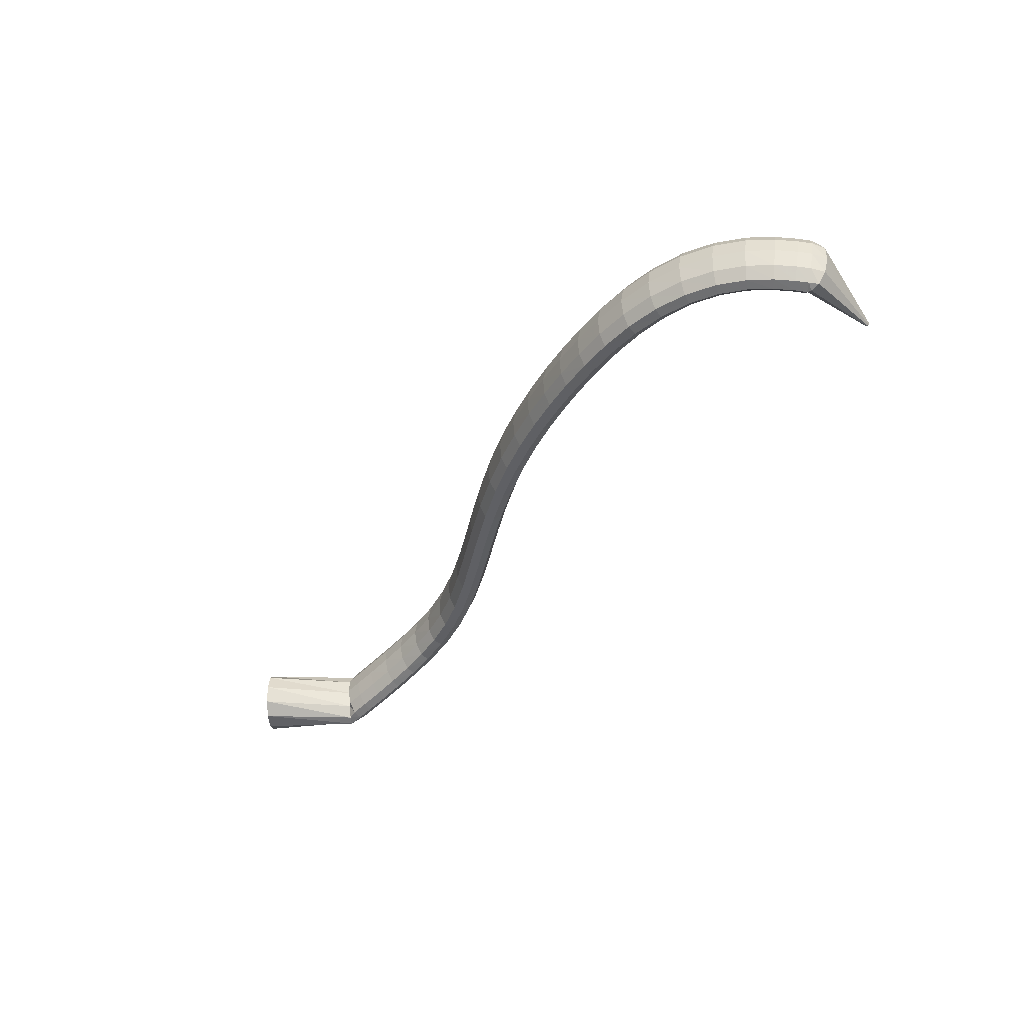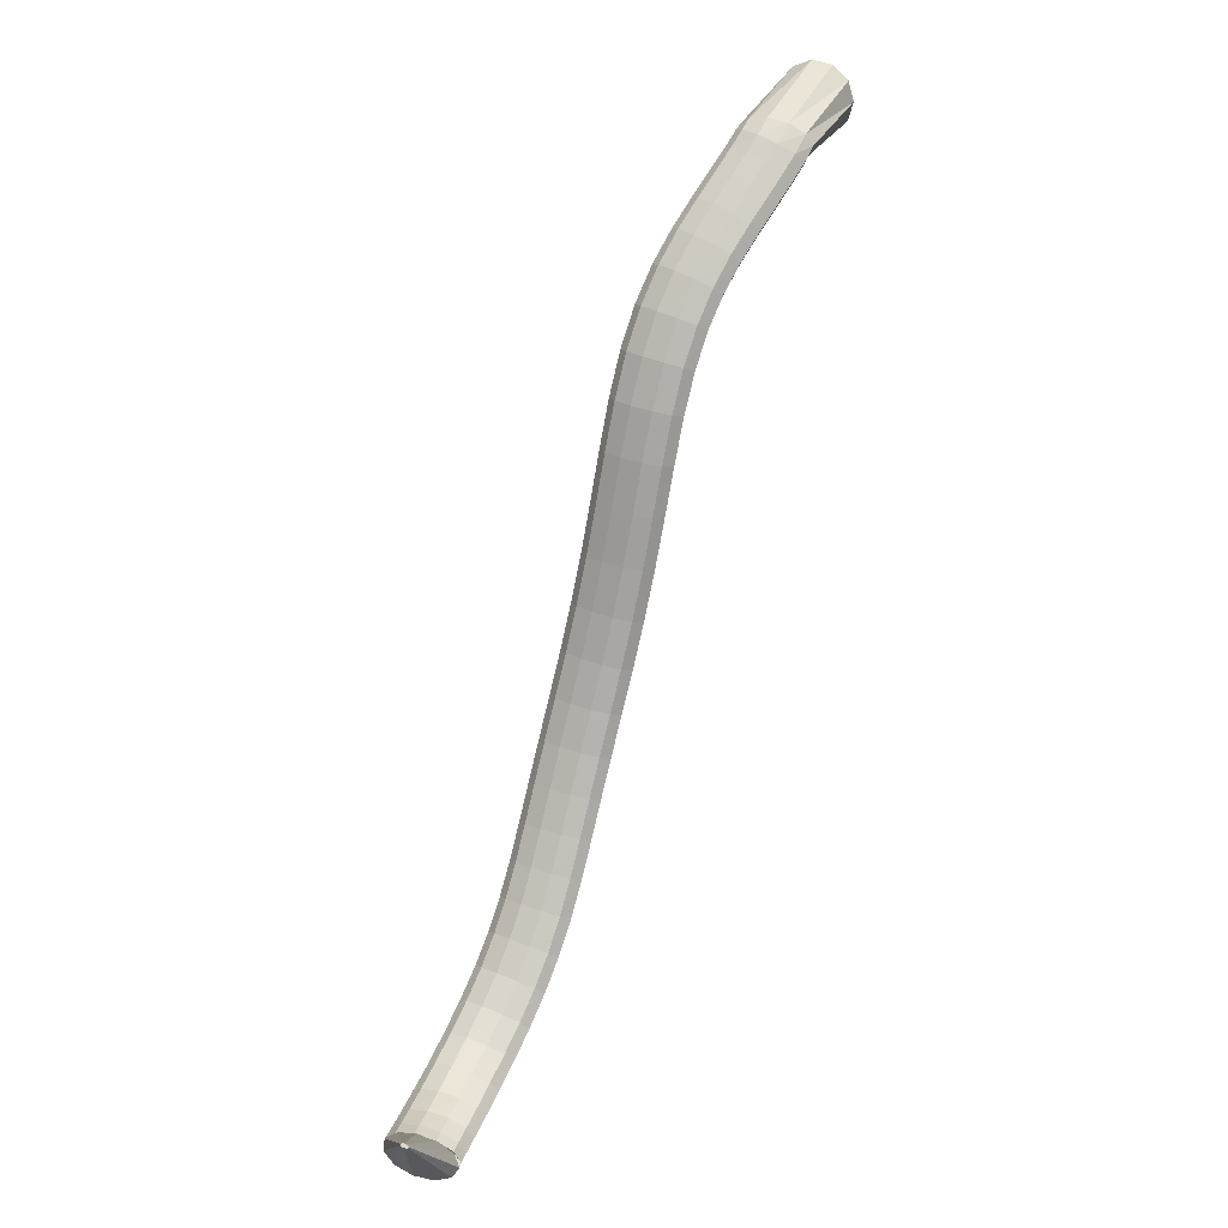
<metadata>
{"format":"obj","ext":"obj","renderer":"f3d","projection":"perspective","resolution":1024,"background":"white","views":[{"elev":-44.5,"azim":25.4,"up":"+Z"},{"elev":54.6,"azim":117.2,"up":"+Y"}]}
</metadata>
<code>
g tube1
v 153.4 151.9 161.9
v 152.9 152.7 159.2
v 152.1 154.8 157.5
v 151.1 157.4 157.3
v 150.2 159.8 158.6
v 149.9 161.1 161.1
v 150 161 163.9
v 150.7 159.5 166.1
v 151.7 157 167.2
v 152.6 154.4 166.6
v 153.2 152.5 164.6
v 153.4 151.9 161.9
v 166.9 159.6 161.4
v 166.6 160.1 158.7
v 166.2 161.2 156.9
v 165.8 162.6 156.6
v 165.5 163.7 157.9
v 165.4 164.4 160.3
v 165.5 164.2 163.1
v 165.8 163.4 165.4
v 166.3 162.1 166.5
v 166.7 160.8 166
v 166.9 159.9 164.1
v 166.9 159.6 161.4
v 166.7 159.1 161.6
v 167 159.4 158.9
v 167.6 160.4 157.1
v 168.1 161.7 156.7
v 168.5 162.9 157.9
v 168.5 163.7 160.3
v 168.3 163.7 163.1
v 167.8 163.1 165.4
v 167.2 161.9 166.6
v 166.8 160.6 166.2
v 166.6 159.6 164.3
v 166.7 159.1 161.6
v 169.2 158.2 161.9
v 169.6 158.4 159.2
v 170.2 159.4 157.4
v 170.7 160.7 157
v 171.1 161.9 158.2
v 171.1 162.7 160.5
v 170.8 162.8 163.3
v 170.2 162.2 165.7
v 169.7 161 166.8
v 169.2 159.7 166.4
v 169.1 158.6 164.6
v 169.2 158.2 161.9
v 172.6 156.9 162.3
v 173 157.2 159.7
v 173.6 158.1 157.8
v 174.2 159.4 157.5
v 174.5 160.7 158.6
v 174.4 161.5 161
v 174.1 161.6 163.8
v 173.6 160.9 166.1
v 173 159.8 167.3
v 172.5 158.5 166.9
v 172.4 157.4 165
v 172.6 156.9 162.3
v 176.4 155.5 162.9
v 176.9 155.8 160.2
v 177.5 156.7 158.4
v 178 157.9 158
v 178.4 159.2 159.2
v 178.4 160 161.5
v 178 160.1 164.3
v 177.5 159.5 166.7
v 176.9 158.3 167.8
v 176.4 157 167.4
v 176.2 156 165.6
v 176.4 155.5 162.9
v 180.4 153.8 163.4
v 180.8 154.1 160.7
v 181.4 155 158.9
v 182 156.2 158.5
v 182.5 157.5 159.7
v 182.6 158.2 162
v 182.3 158.3 164.8
v 181.8 157.7 167.2
v 181.2 156.6 168.3
v 180.7 155.3 167.9
v 180.4 154.3 166.1
v 180.4 153.8 163.4
v 184.5 151.8 163.8
v 184.8 152.1 161.1
v 185.3 153 159.2
v 186 154.2 158.8
v 186.6 155.3 160
v 186.9 156.1 162.3
v 186.8 156.1 165.2
v 186.4 155.5 167.5
v 185.7 154.4 168.7
v 185.1 153.2 168.3
v 184.6 152.2 166.5
v 184.5 151.8 163.8
v 188.5 149.3 163.9
v 188.6 149.6 161.1
v 189.2 150.5 159.3
v 190 151.6 158.9
v 190.8 152.7 160
v 191.3 153.3 162.4
v 191.4 153.3 165.2
v 191 152.7 167.6
v 190.3 151.6 168.8
v 189.5 150.5 168.4
v 188.8 149.6 166.5
v 188.5 149.3 163.9
v 192.4 146.1 163.6
v 192.5 146.5 160.9
v 193.1 147.3 159
v 194 148.3 158.6
v 195 149.3 159.7
v 195.6 149.7 162.1
v 195.9 149.6 164.9
v 195.5 149 167.2
v 194.7 148 168.4
v 193.8 147 168.1
v 192.9 146.3 166.3
v 192.4 146.1 163.6
v 196.4 142 163
v 196.4 142.5 160.3
v 197 143.3 158.5
v 198 144.2 158
v 199.1 145 159.1
v 199.9 145.4 161.5
v 200.2 145.2 164.3
v 199.8 144.6 166.6
v 199 143.6 167.8
v 197.9 142.7 167.5
v 196.9 142.1 165.7
v 196.4 142 163
v 200.3 137.2 162.3
v 200.4 137.7 159.6
v 201 138.5 157.7
v 202.1 139.4 157.2
v 203.2 140.1 158.4
v 204 140.4 160.7
v 204.3 140.2 163.5
v 204 139.5 165.9
v 203.1 138.7 167.1
v 202 137.8 166.7
v 200.9 137.3 164.9
v 200.3 137.2 162.3
v 204.3 131.9 161.5
v 204.4 132.3 158.8
v 205.1 133.1 156.9
v 206.1 134 156.4
v 207.3 134.7 157.5
v 208.1 135 159.9
v 208.4 134.8 162.7
v 208 134.2 165
v 207.1 133.3 166.3
v 206 132.5 165.9
v 204.9 132 164.1
v 204.3 131.9 161.5
v 208.4 126.4 160.7
v 208.5 126.8 158
v 209.2 127.6 156.1
v 210.2 128.5 155.7
v 211.3 129.2 156.8
v 212.2 129.5 159.1
v 212.4 129.3 161.9
v 212.1 128.7 164.3
v 211.1 127.9 165.5
v 210 127.1 165.2
v 209 126.5 163.4
v 208.4 126.4 160.7
v 212.6 121.1 160
v 212.7 121.5 157.3
v 213.3 122.3 155.5
v 214.4 123.2 155
v 215.5 123.9 156.1
v 216.2 124.3 158.5
v 216.5 124.1 161.3
v 216.1 123.5 163.6
v 215.2 122.7 164.9
v 214.1 121.8 164.5
v 213.1 121.2 162.7
v 212.6 121.1 160
v 216.8 116.1 159.5
v 216.9 116.5 156.8
v 217.5 117.3 154.9
v 218.5 118.3 154.4
v 219.6 119.1 155.6
v 220.3 119.5 157.9
v 220.6 119.3 160.7
v 220.2 118.7 163.1
v 219.4 117.8 164.3
v 218.3 116.9 163.9
v 217.4 116.3 162.1
v 216.8 116.1 159.5
v 221.1 111.6 158.9
v 221.1 112 156.2
v 221.7 112.8 154.3
v 222.7 113.8 153.9
v 223.7 114.7 155
v 224.5 115.1 157.3
v 224.7 115 160.1
v 224.4 114.3 162.5
v 223.6 113.4 163.7
v 222.6 112.4 163.4
v 221.6 111.7 161.6
v 221.1 111.6 158.9
v 225.4 107.5 158.3
v 225.4 107.9 155.6
v 225.9 108.8 153.7
v 226.8 109.9 153.3
v 227.8 110.7 154.4
v 228.6 111.2 156.7
v 228.8 111 159.5
v 228.6 110.3 161.9
v 227.8 109.3 163.1
v 226.8 108.3 162.7
v 225.9 107.6 160.9
v 225.4 107.5 158.3
v 229.7 103.7 157.6
v 229.6 104.2 154.9
v 230.1 105.1 153
v 231 106.2 152.6
v 231.9 107.1 153.7
v 232.7 107.6 156.1
v 233 107.4 158.9
v 232.8 106.6 161.2
v 232.1 105.6 162.4
v 231.1 104.5 162
v 230.2 103.9 160.2
v 229.7 103.7 157.6
v 233.9 100.3 156.8
v 233.8 100.8 154.1
v 234.3 101.8 152.3
v 235.1 102.9 151.9
v 236 103.8 153
v 236.7 104.3 155.3
v 237.1 104.1 158.1
v 236.9 103.3 160.5
v 236.3 102.2 161.7
v 235.4 101.1 161.3
v 234.5 100.4 159.5
v 233.9 100.3 156.8
v 238.1 97.13 156.1
v 238 97.63 153.4
v 238.4 98.61 151.6
v 239.2 99.77 151.1
v 240.1 100.7 152.3
v 240.8 101.2 154.6
v 241.1 101 157.4
v 241 100.3 159.8
v 240.3 99.14 160.9
v 239.5 98.03 160.6
v 238.7 97.28 158.8
v 238.1 97.13 156.1
v 242.4 94.25 155.4
v 242.3 94.72 152.8
v 242.7 95.71 150.9
v 243.4 96.91 150.5
v 244.2 97.94 151.6
v 244.8 98.46 154
v 245.1 98.32 156.8
v 244.9 97.56 159.2
v 244.4 96.42 160.3
v 243.6 95.26 160
v 242.8 94.45 158.1
v 242.4 94.25 155.4
v 246.7 91.68 155
v 246.7 92.13 152.3
v 247.1 93.13 150.4
v 247.7 94.38 150
v 248.4 95.48 151.2
v 248.9 96.07 153.5
v 249.1 95.98 156.3
v 248.9 95.22 158.7
v 248.4 94.05 159.9
v 247.8 92.83 159.5
v 247.1 91.95 157.7
v 246.7 91.68 155
v 251.4 89.52 154.6
v 251.4 89.96 151.9
v 251.7 90.99 150.1
v 252.2 92.3 149.7
v 252.7 93.46 150.9
v 253.1 94.12 153.2
v 253.3 94.05 156.1
v 253.1 93.28 158.4
v 252.7 92.06 159.6
v 252.2 90.77 159.2
v 251.7 89.83 157.3
v 251.4 89.52 154.6
v 256.3 87.92 154.4
v 256.3 88.37 151.7
v 256.5 89.46 149.9
v 256.8 90.82 149.5
v 257.2 92.03 150.7
v 257.4 92.71 153
v 257.6 92.64 155.9
v 257.5 91.84 158.2
v 257.2 90.56 159.4
v 256.9 89.22 158.9
v 256.5 88.23 157.1
v 256.3 87.92 154.4
v 261.4 87.05 154.1
v 261.3 87.53 151.4
v 261.3 88.65 149.6
v 261.4 90.05 149.3
v 261.6 91.29 150.5
v 261.8 91.97 152.9
v 261.9 91.88 155.7
v 262 91.05 158
v 261.9 89.73 159.2
v 261.8 88.36 158.7
v 261.6 87.36 156.8
v 261.4 87.05 154.1
v 266.5 87.04 153.8
v 266.2 87.53 151.1
v 266 88.65 149.3
v 265.9 90.06 149
v 265.9 91.29 150.2
v 266 91.97 152.6
v 266.2 91.87 155.4
v 266.5 91.03 157.7
v 266.6 89.71 158.9
v 266.7 88.34 158.4
v 266.7 87.34 156.5
v 266.5 87.04 153.8
v 271.1 87.84 153.4
v 270.7 88.3 150.7
v 270.3 89.38 149
v 269.9 90.74 148.6
v 269.7 91.96 149.9
v 269.8 92.63 152.3
v 270.1 92.56 155.1
v 270.6 91.75 157.4
v 271 90.48 158.5
v 271.3 89.14 158
v 271.3 88.15 156.1
v 271.1 87.84 153.4
v 275 89.15 153
v 274.5 89.56 150.3
v 273.9 90.57 148.6
v 273.3 91.87 148.2
v 273 93.05 149.5
v 273.1 93.73 151.9
v 273.4 93.69 154.7
v 274 92.95 157
v 274.6 91.75 158
v 275.1 90.45 157.6
v 275.2 89.49 155.7
v 275 89.15 153
v 277.9 90.52 152.6
v 277.4 90.88 149.9
v 276.6 91.83 148.2
v 275.9 93.07 147.9
v 275.5 94.22 149.1
v 275.5 94.9 151.5
v 276 94.9 154.3
v 276.6 94.22 156.6
v 277.4 93.08 157.7
v 277.9 91.83 157.2
v 278.1 90.88 155.3
v 277.9 90.52 152.6
v 279.7 91.51 152.3
v 279.1 91.83 149.7
v 278.3 92.74 147.9
v 277.5 93.96 147.6
v 277.1 95.08 148.9
v 277.1 95.77 151.3
v 277.5 95.79 154
v 278.2 95.14 156.3
v 279 94.04 157.4
v 279.7 92.82 156.9
v 279.9 91.87 155
v 279.7 91.51 152.3
v 281.4 93.17 152.2
v 280.7 93.17 149.5
v 279.5 93.44 147.8
v 278.2 93.89 147.5
v 277.1 94.38 148.8
v 276.6 94.76 151.2
v 276.9 94.9 154
v 277.9 94.76 156.3
v 279.2 94.39 157.3
v 280.5 93.89 156.8
v 281.3 93.44 154.9
v 281.4 93.17 152.2
v 283.2 106.4 151.3
v 283.1 106.4 151.1
v 283 106.4 150.9
v 282.9 106.4 150.9
v 282.8 106.5 151
v 282.7 106.5 151.2
v 282.8 106.5 151.5
v 282.9 106.5 151.7
v 283 106.5 151.9
v 283.1 106.4 151.8
v 283.2 106.4 151.6
v 283.2 106.4 151.3
f 1 2 14
f 14 13 1
f 2 3 15
f 15 14 2
f 3 4 16
f 16 15 3
f 4 5 17
f 17 16 4
f 5 6 18
f 18 17 5
f 6 7 19
f 19 18 6
f 7 8 20
f 20 19 7
f 8 9 21
f 21 20 8
f 9 10 22
f 22 21 9
f 10 11 23
f 23 22 10
f 11 12 24
f 24 23 11
f 13 14 26
f 26 25 13
f 14 15 27
f 27 26 14
f 15 16 28
f 28 27 15
f 16 17 29
f 29 28 16
f 17 18 30
f 30 29 17
f 18 19 31
f 31 30 18
f 19 20 32
f 32 31 19
f 20 21 33
f 33 32 20
f 21 22 34
f 34 33 21
f 22 23 35
f 35 34 22
f 23 24 36
f 36 35 23
f 25 26 38
f 38 37 25
f 26 27 39
f 39 38 26
f 27 28 40
f 40 39 27
f 28 29 41
f 41 40 28
f 29 30 42
f 42 41 29
f 30 31 43
f 43 42 30
f 31 32 44
f 44 43 31
f 32 33 45
f 45 44 32
f 33 34 46
f 46 45 33
f 34 35 47
f 47 46 34
f 35 36 48
f 48 47 35
f 37 38 50
f 50 49 37
f 38 39 51
f 51 50 38
f 39 40 52
f 52 51 39
f 40 41 53
f 53 52 40
f 41 42 54
f 54 53 41
f 42 43 55
f 55 54 42
f 43 44 56
f 56 55 43
f 44 45 57
f 57 56 44
f 45 46 58
f 58 57 45
f 46 47 59
f 59 58 46
f 47 48 60
f 60 59 47
f 49 50 62
f 62 61 49
f 50 51 63
f 63 62 50
f 51 52 64
f 64 63 51
f 52 53 65
f 65 64 52
f 53 54 66
f 66 65 53
f 54 55 67
f 67 66 54
f 55 56 68
f 68 67 55
f 56 57 69
f 69 68 56
f 57 58 70
f 70 69 57
f 58 59 71
f 71 70 58
f 59 60 72
f 72 71 59
f 61 62 74
f 74 73 61
f 62 63 75
f 75 74 62
f 63 64 76
f 76 75 63
f 64 65 77
f 77 76 64
f 65 66 78
f 78 77 65
f 66 67 79
f 79 78 66
f 67 68 80
f 80 79 67
f 68 69 81
f 81 80 68
f 69 70 82
f 82 81 69
f 70 71 83
f 83 82 70
f 71 72 84
f 84 83 71
f 73 74 86
f 86 85 73
f 74 75 87
f 87 86 74
f 75 76 88
f 88 87 75
f 76 77 89
f 89 88 76
f 77 78 90
f 90 89 77
f 78 79 91
f 91 90 78
f 79 80 92
f 92 91 79
f 80 81 93
f 93 92 80
f 81 82 94
f 94 93 81
f 82 83 95
f 95 94 82
f 83 84 96
f 96 95 83
f 85 86 98
f 98 97 85
f 86 87 99
f 99 98 86
f 87 88 100
f 100 99 87
f 88 89 101
f 101 100 88
f 89 90 102
f 102 101 89
f 90 91 103
f 103 102 90
f 91 92 104
f 104 103 91
f 92 93 105
f 105 104 92
f 93 94 106
f 106 105 93
f 94 95 107
f 107 106 94
f 95 96 108
f 108 107 95
f 97 98 110
f 110 109 97
f 98 99 111
f 111 110 98
f 99 100 112
f 112 111 99
f 100 101 113
f 113 112 100
f 101 102 114
f 114 113 101
f 102 103 115
f 115 114 102
f 103 104 116
f 116 115 103
f 104 105 117
f 117 116 104
f 105 106 118
f 118 117 105
f 106 107 119
f 119 118 106
f 107 108 120
f 120 119 107
f 109 110 122
f 122 121 109
f 110 111 123
f 123 122 110
f 111 112 124
f 124 123 111
f 112 113 125
f 125 124 112
f 113 114 126
f 126 125 113
f 114 115 127
f 127 126 114
f 115 116 128
f 128 127 115
f 116 117 129
f 129 128 116
f 117 118 130
f 130 129 117
f 118 119 131
f 131 130 118
f 119 120 132
f 132 131 119
f 121 122 134
f 134 133 121
f 122 123 135
f 135 134 122
f 123 124 136
f 136 135 123
f 124 125 137
f 137 136 124
f 125 126 138
f 138 137 125
f 126 127 139
f 139 138 126
f 127 128 140
f 140 139 127
f 128 129 141
f 141 140 128
f 129 130 142
f 142 141 129
f 130 131 143
f 143 142 130
f 131 132 144
f 144 143 131
f 133 134 146
f 146 145 133
f 134 135 147
f 147 146 134
f 135 136 148
f 148 147 135
f 136 137 149
f 149 148 136
f 137 138 150
f 150 149 137
f 138 139 151
f 151 150 138
f 139 140 152
f 152 151 139
f 140 141 153
f 153 152 140
f 141 142 154
f 154 153 141
f 142 143 155
f 155 154 142
f 143 144 156
f 156 155 143
f 145 146 158
f 158 157 145
f 146 147 159
f 159 158 146
f 147 148 160
f 160 159 147
f 148 149 161
f 161 160 148
f 149 150 162
f 162 161 149
f 150 151 163
f 163 162 150
f 151 152 164
f 164 163 151
f 152 153 165
f 165 164 152
f 153 154 166
f 166 165 153
f 154 155 167
f 167 166 154
f 155 156 168
f 168 167 155
f 157 158 170
f 170 169 157
f 158 159 171
f 171 170 158
f 159 160 172
f 172 171 159
f 160 161 173
f 173 172 160
f 161 162 174
f 174 173 161
f 162 163 175
f 175 174 162
f 163 164 176
f 176 175 163
f 164 165 177
f 177 176 164
f 165 166 178
f 178 177 165
f 166 167 179
f 179 178 166
f 167 168 180
f 180 179 167
f 169 170 182
f 182 181 169
f 170 171 183
f 183 182 170
f 171 172 184
f 184 183 171
f 172 173 185
f 185 184 172
f 173 174 186
f 186 185 173
f 174 175 187
f 187 186 174
f 175 176 188
f 188 187 175
f 176 177 189
f 189 188 176
f 177 178 190
f 190 189 177
f 178 179 191
f 191 190 178
f 179 180 192
f 192 191 179
f 181 182 194
f 194 193 181
f 182 183 195
f 195 194 182
f 183 184 196
f 196 195 183
f 184 185 197
f 197 196 184
f 185 186 198
f 198 197 185
f 186 187 199
f 199 198 186
f 187 188 200
f 200 199 187
f 188 189 201
f 201 200 188
f 189 190 202
f 202 201 189
f 190 191 203
f 203 202 190
f 191 192 204
f 204 203 191
f 193 194 206
f 206 205 193
f 194 195 207
f 207 206 194
f 195 196 208
f 208 207 195
f 196 197 209
f 209 208 196
f 197 198 210
f 210 209 197
f 198 199 211
f 211 210 198
f 199 200 212
f 212 211 199
f 200 201 213
f 213 212 200
f 201 202 214
f 214 213 201
f 202 203 215
f 215 214 202
f 203 204 216
f 216 215 203
f 205 206 218
f 218 217 205
f 206 207 219
f 219 218 206
f 207 208 220
f 220 219 207
f 208 209 221
f 221 220 208
f 209 210 222
f 222 221 209
f 210 211 223
f 223 222 210
f 211 212 224
f 224 223 211
f 212 213 225
f 225 224 212
f 213 214 226
f 226 225 213
f 214 215 227
f 227 226 214
f 215 216 228
f 228 227 215
f 217 218 230
f 230 229 217
f 218 219 231
f 231 230 218
f 219 220 232
f 232 231 219
f 220 221 233
f 233 232 220
f 221 222 234
f 234 233 221
f 222 223 235
f 235 234 222
f 223 224 236
f 236 235 223
f 224 225 237
f 237 236 224
f 225 226 238
f 238 237 225
f 226 227 239
f 239 238 226
f 227 228 240
f 240 239 227
f 229 230 242
f 242 241 229
f 230 231 243
f 243 242 230
f 231 232 244
f 244 243 231
f 232 233 245
f 245 244 232
f 233 234 246
f 246 245 233
f 234 235 247
f 247 246 234
f 235 236 248
f 248 247 235
f 236 237 249
f 249 248 236
f 237 238 250
f 250 249 237
f 238 239 251
f 251 250 238
f 239 240 252
f 252 251 239
f 241 242 254
f 254 253 241
f 242 243 255
f 255 254 242
f 243 244 256
f 256 255 243
f 244 245 257
f 257 256 244
f 245 246 258
f 258 257 245
f 246 247 259
f 259 258 246
f 247 248 260
f 260 259 247
f 248 249 261
f 261 260 248
f 249 250 262
f 262 261 249
f 250 251 263
f 263 262 250
f 251 252 264
f 264 263 251
f 253 254 266
f 266 265 253
f 254 255 267
f 267 266 254
f 255 256 268
f 268 267 255
f 256 257 269
f 269 268 256
f 257 258 270
f 270 269 257
f 258 259 271
f 271 270 258
f 259 260 272
f 272 271 259
f 260 261 273
f 273 272 260
f 261 262 274
f 274 273 261
f 262 263 275
f 275 274 262
f 263 264 276
f 276 275 263
f 265 266 278
f 278 277 265
f 266 267 279
f 279 278 266
f 267 268 280
f 280 279 267
f 268 269 281
f 281 280 268
f 269 270 282
f 282 281 269
f 270 271 283
f 283 282 270
f 271 272 284
f 284 283 271
f 272 273 285
f 285 284 272
f 273 274 286
f 286 285 273
f 274 275 287
f 287 286 274
f 275 276 288
f 288 287 275
f 277 278 290
f 290 289 277
f 278 279 291
f 291 290 278
f 279 280 292
f 292 291 279
f 280 281 293
f 293 292 280
f 281 282 294
f 294 293 281
f 282 283 295
f 295 294 282
f 283 284 296
f 296 295 283
f 284 285 297
f 297 296 284
f 285 286 298
f 298 297 285
f 286 287 299
f 299 298 286
f 287 288 300
f 300 299 287
f 289 290 302
f 302 301 289
f 290 291 303
f 303 302 290
f 291 292 304
f 304 303 291
f 292 293 305
f 305 304 292
f 293 294 306
f 306 305 293
f 294 295 307
f 307 306 294
f 295 296 308
f 308 307 295
f 296 297 309
f 309 308 296
f 297 298 310
f 310 309 297
f 298 299 311
f 311 310 298
f 299 300 312
f 312 311 299
f 301 302 314
f 314 313 301
f 302 303 315
f 315 314 302
f 303 304 316
f 316 315 303
f 304 305 317
f 317 316 304
f 305 306 318
f 318 317 305
f 306 307 319
f 319 318 306
f 307 308 320
f 320 319 307
f 308 309 321
f 321 320 308
f 309 310 322
f 322 321 309
f 310 311 323
f 323 322 310
f 311 312 324
f 324 323 311
f 313 314 326
f 326 325 313
f 314 315 327
f 327 326 314
f 315 316 328
f 328 327 315
f 316 317 329
f 329 328 316
f 317 318 330
f 330 329 317
f 318 319 331
f 331 330 318
f 319 320 332
f 332 331 319
f 320 321 333
f 333 332 320
f 321 322 334
f 334 333 321
f 322 323 335
f 335 334 322
f 323 324 336
f 336 335 323
f 325 326 338
f 338 337 325
f 326 327 339
f 339 338 326
f 327 328 340
f 340 339 327
f 328 329 341
f 341 340 328
f 329 330 342
f 342 341 329
f 330 331 343
f 343 342 330
f 331 332 344
f 344 343 331
f 332 333 345
f 345 344 332
f 333 334 346
f 346 345 333
f 334 335 347
f 347 346 334
f 335 336 348
f 348 347 335
f 337 338 350
f 350 349 337
f 338 339 351
f 351 350 338
f 339 340 352
f 352 351 339
f 340 341 353
f 353 352 340
f 341 342 354
f 354 353 341
f 342 343 355
f 355 354 342
f 343 344 356
f 356 355 343
f 344 345 357
f 357 356 344
f 345 346 358
f 358 357 345
f 346 347 359
f 359 358 346
f 347 348 360
f 360 359 347
f 349 350 362
f 362 361 349
f 350 351 363
f 363 362 350
f 351 352 364
f 364 363 351
f 352 353 365
f 365 364 352
f 353 354 366
f 366 365 353
f 354 355 367
f 367 366 354
f 355 356 368
f 368 367 355
f 356 357 369
f 369 368 356
f 357 358 370
f 370 369 357
f 358 359 371
f 371 370 358
f 359 360 372
f 372 371 359
f 361 362 374
f 374 373 361
f 362 363 375
f 375 374 362
f 363 364 376
f 376 375 363
f 364 365 377
f 377 376 364
f 365 366 378
f 378 377 365
f 366 367 379
f 379 378 366
f 367 368 380
f 380 379 367
f 368 369 381
f 381 380 368
f 369 370 382
f 382 381 369
f 370 371 383
f 383 382 370
f 371 372 384
f 384 383 371
f 373 374 386
f 386 385 373
f 374 375 387
f 387 386 374
f 375 376 388
f 388 387 375
f 376 377 389
f 389 388 376
f 377 378 390
f 390 389 377
f 378 379 391
f 391 390 378
f 379 380 392
f 392 391 379
f 380 381 393
f 393 392 380
f 381 382 394
f 394 393 381
f 382 383 395
f 395 394 382
f 383 384 396
f 396 395 383

</code>
